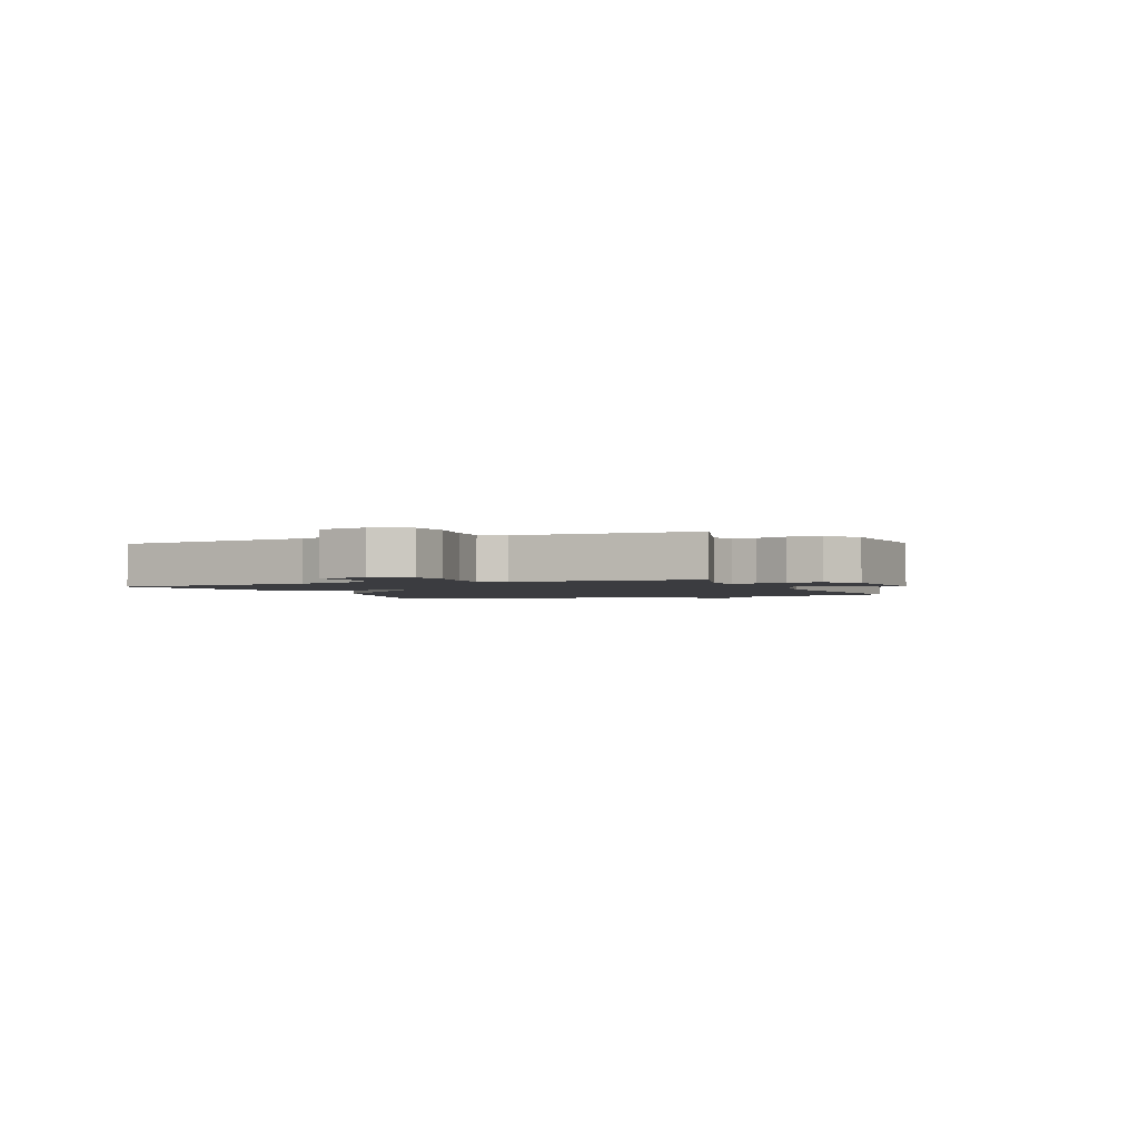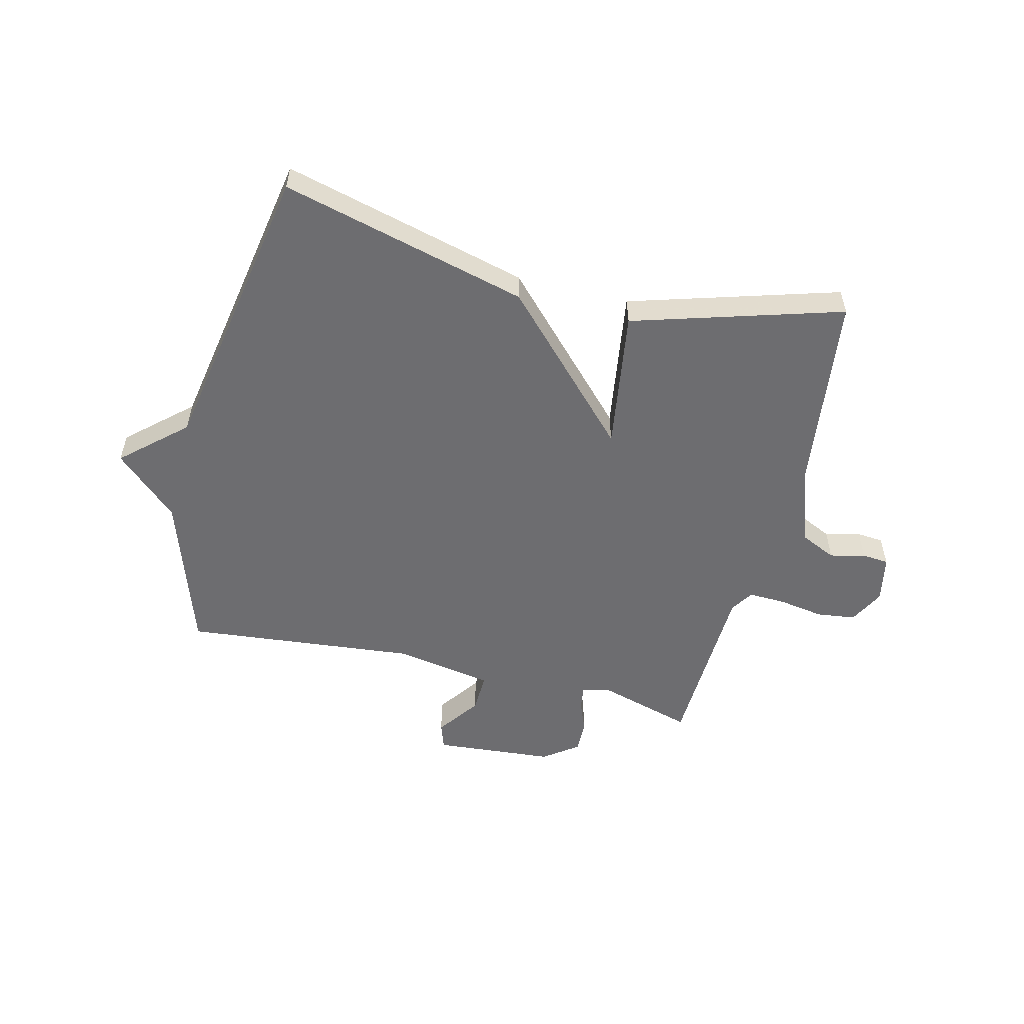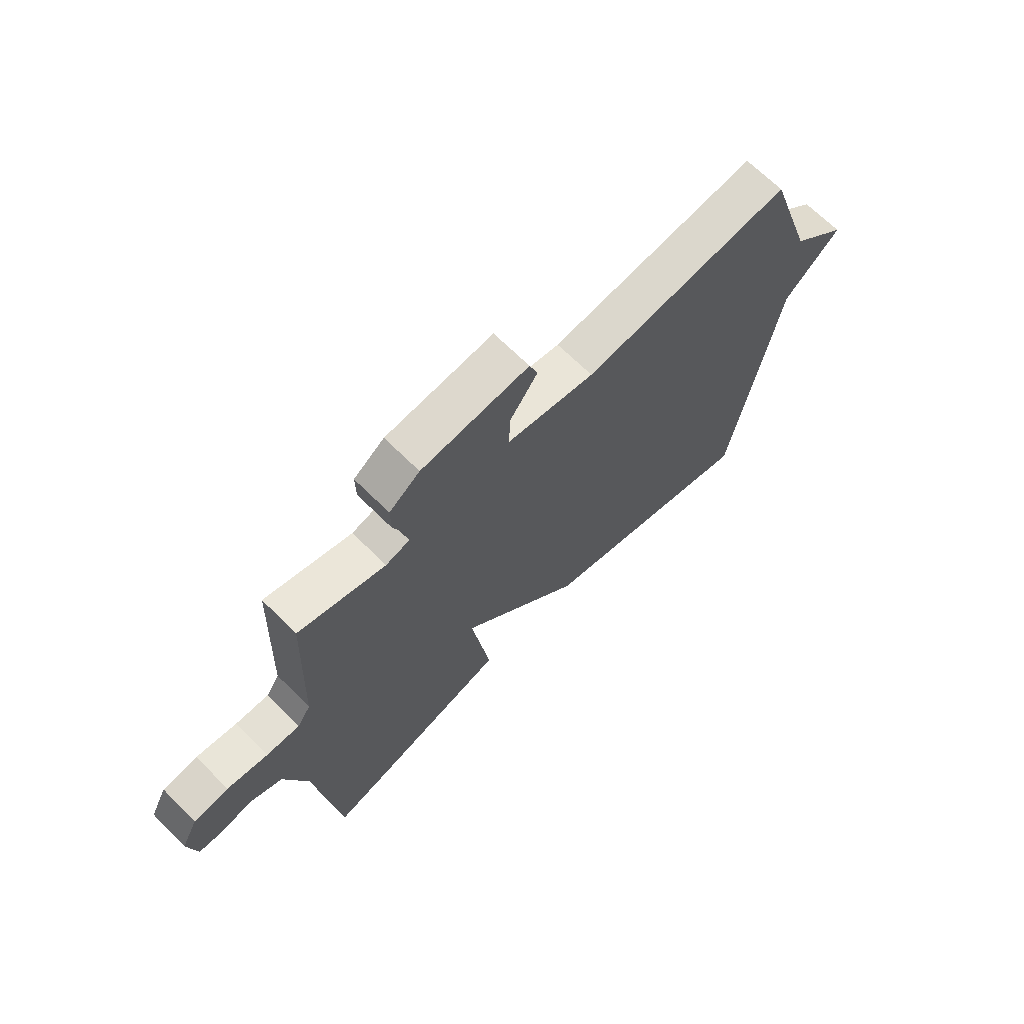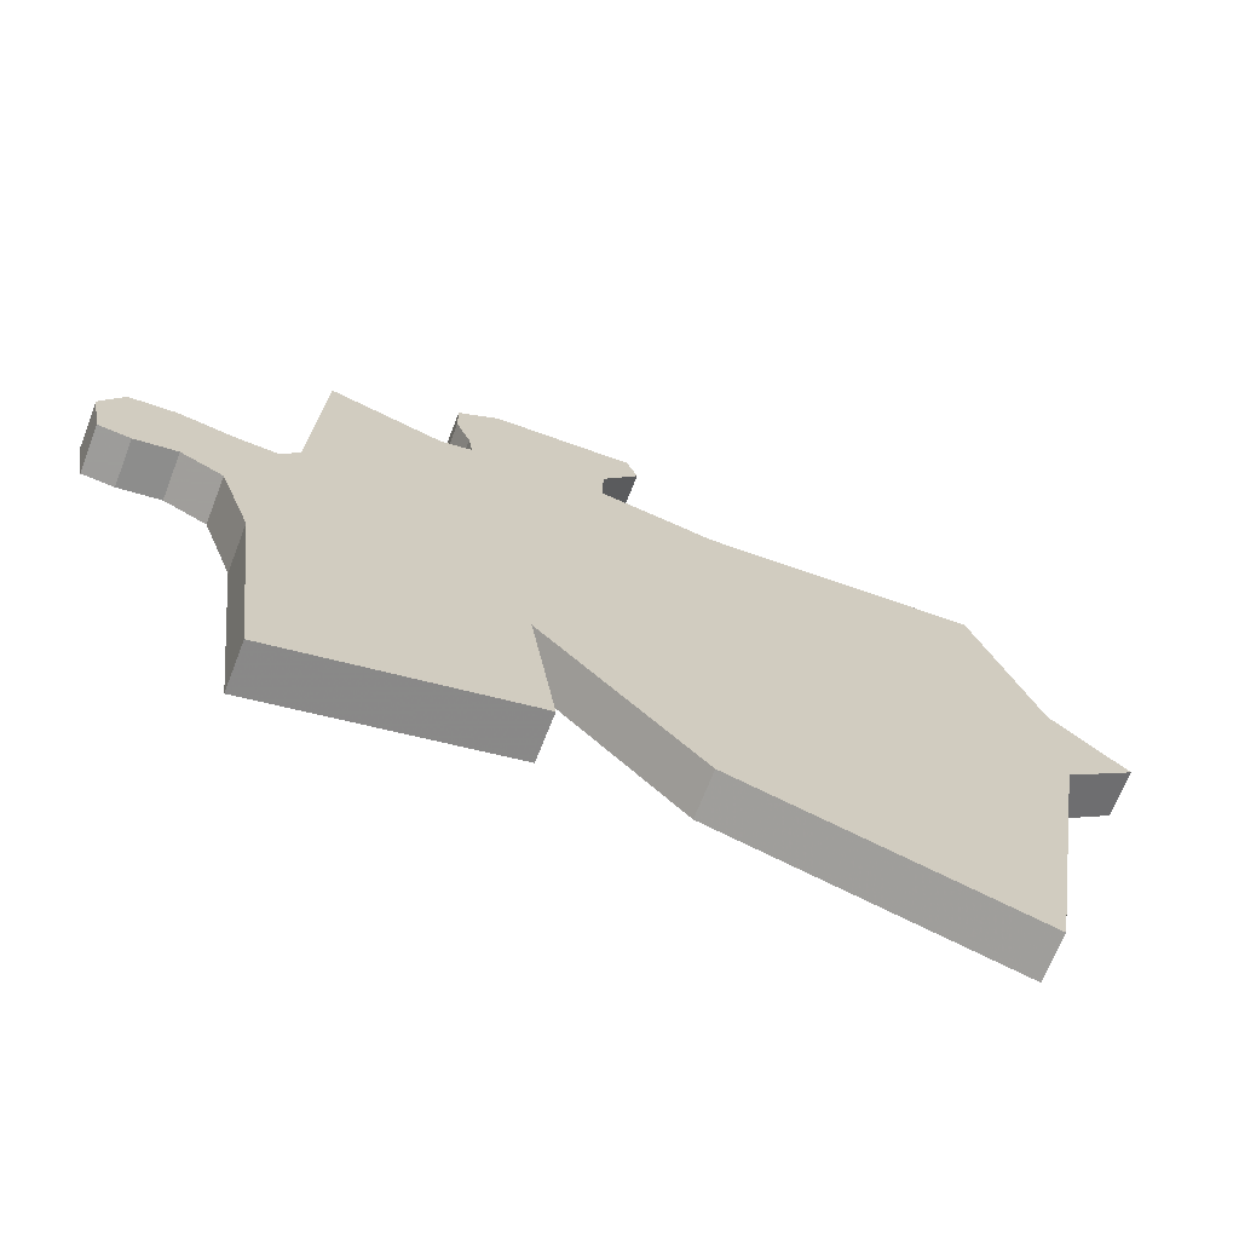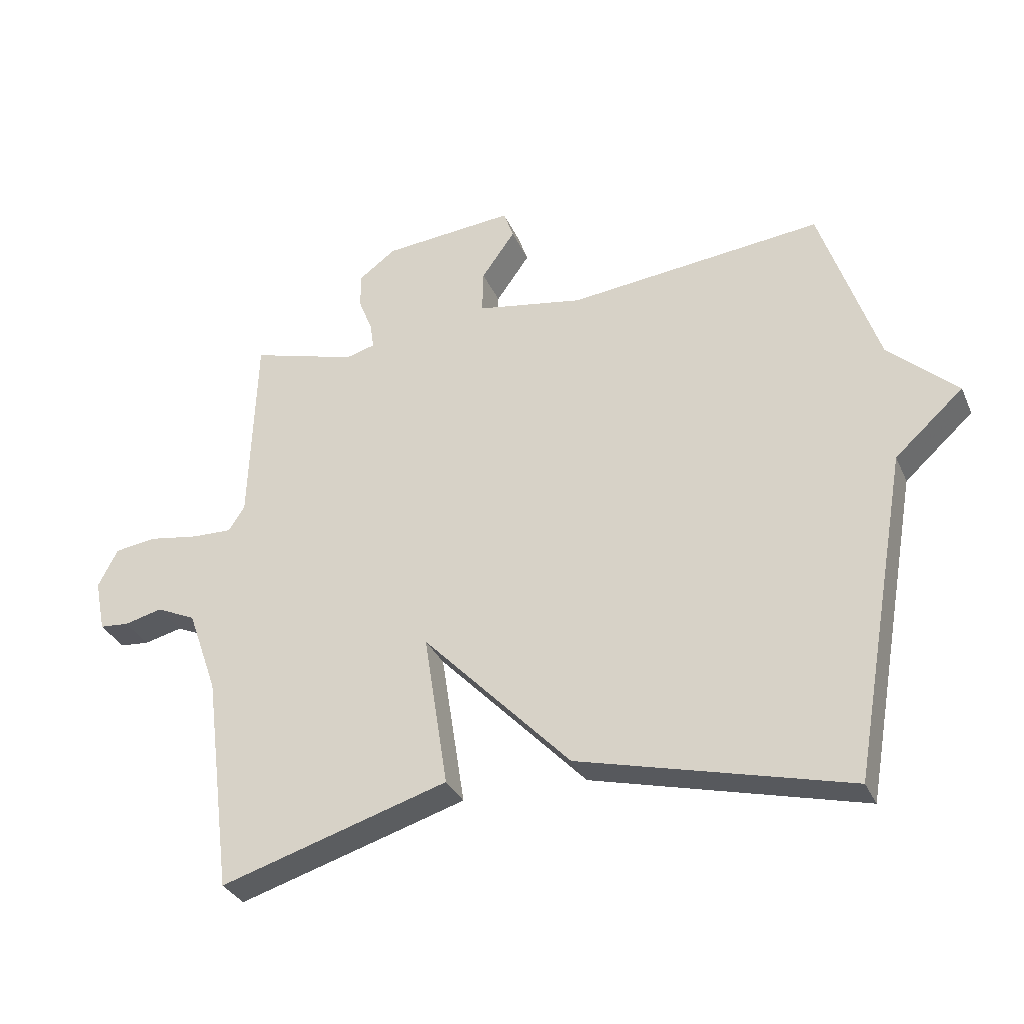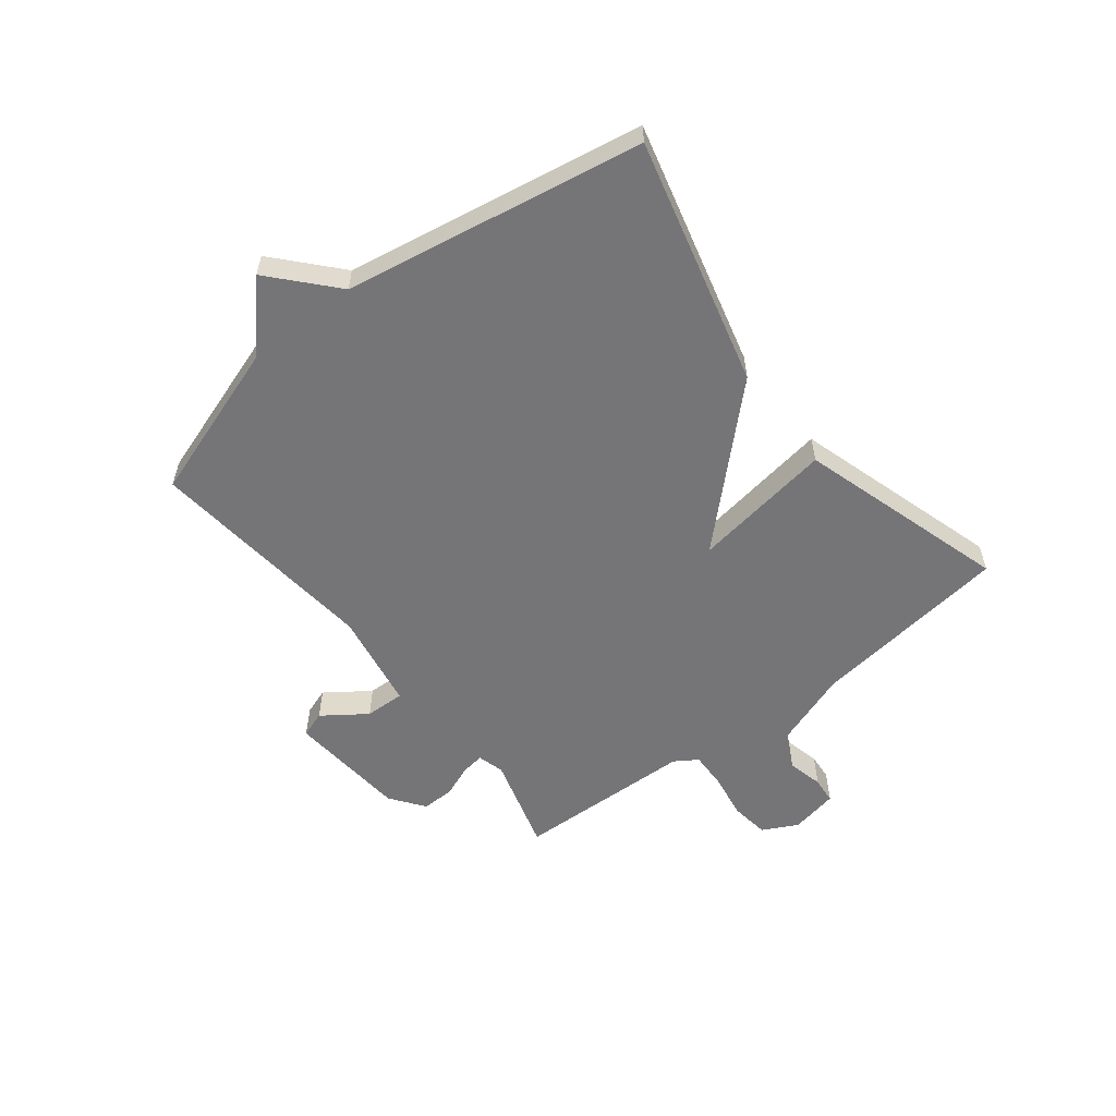
<metadata>
{"format":"obj","ext":"obj","renderer":"f3d","projection":"perspective","resolution":1024,"background":"white","views":[{"elev":-2.0,"azim":-67.4,"up":"+Y"},{"elev":-54.1,"azim":166.0,"up":"+Y"},{"elev":67.7,"azim":-45.1,"up":"+Z"},{"elev":-69.3,"azim":-21.3,"up":"+Z"},{"elev":-32.2,"azim":21.1,"up":"+Z"},{"elev":-56.6,"azim":128.0,"up":"+Y"}]}
</metadata>
<code>
v 0.5 0.07 0.5
v 0.592 0.07 0.223
v 0.702 0.07 0.122
v 0.592 0.07 0.023
v 0.5 0.07 -0.5
v 0.067 0.07 -0.389
v -0.171 0.07 -0.141
v -0.133 0.07 -0.389
v -0.5 0.07 -0.5
v -0.545 0.07 -0.148
v -0.593 0.07 -0.012
v -0.656 0.07 0.017
v -0.718 0.07 0.002
v -0.765 0.07 0.006
v -0.782 0.07 0.09
v -0.75 0.07 0.152
v -0.682 0.07 0.161
v -0.602 0.07 0.148
v -0.537 0.07 0.146
v -0.511 0.07 0.186
v -0.5 0.07 0.5
v -0.33 0.07 0.451
v -0.283 0.07 0.464
v -0.289 0.07 0.505
v -0.311 0.07 0.561
v -0.312 0.07 0.618
v -0.252 0.07 0.662
v -0.041 0.07 0.68
v -0.025 0.07 0.634
v -0.079 0.07 0.558
v -0.081 0.07 0.488
v 0.091 0.07 0.458
v 0.5 0 0.5
v 0.592 0 0.223
v 0.702 0 0.122
v 0.592 0 0.023
v 0.5 0 -0.5
v 0.067 0 -0.389
v -0.171 0 -0.141
v -0.133 0 -0.389
v -0.5 0 -0.5
v -0.545 0 -0.148
v -0.593 0 -0.012
v -0.656 0 0.017
v -0.718 0 0.002
v -0.765 0 0.006
v -0.782 0 0.09
v -0.75 0 0.152
v -0.682 0 0.161
v -0.602 0 0.148
v -0.537 0 0.146
v -0.511 0 0.186
v -0.5 0 0.5
v -0.33 0 0.451
v -0.283 0 0.464
v -0.289 0 0.505
v -0.311 0 0.561
v -0.312 0 0.618
v -0.252 0 0.662
v -0.041 0 0.68
v -0.025 0 0.634
v -0.079 0 0.558
v -0.081 0 0.488
v 0.091 0 0.458
f 28 29 30
f 27 28 30
f 26 27 30
f 25 26 30
f 24 25 30
f 23 24 30 31
f 22 23 31 32
f 20 21 22
f 19 20 22 32
f 16 17 18
f 15 16 18
f 14 15 18
f 13 14 18
f 12 13 18
f 11 12 18 19
f 32 1 2
f 19 32 2
f 11 19 2
f 10 11 2
f 7 8 9 10
f 4 5 6 7
f 4 7 10
f 3 4 10
f 2 3 10
f 62 61 60
f 62 60 59
f 62 59 58
f 62 58 57
f 62 57 56
f 63 62 56 55
f 64 63 55 54
f 54 53 52
f 64 54 52 51
f 50 49 48
f 50 48 47
f 50 47 46
f 50 46 45
f 50 45 44
f 51 50 44 43
f 34 33 64
f 34 64 51
f 34 51 43
f 34 43 42
f 42 41 40 39
f 39 38 37 36
f 42 39 36
f 42 36 35
f 42 35 34
f 1 33 34 2
f 2 34 35 3
f 3 35 36 4
f 4 36 37 5
f 5 37 38 6
f 6 38 39 7
f 7 39 40 8
f 8 40 41 9
f 9 41 42 10
f 10 42 43 11
f 11 43 44 12
f 12 44 45 13
f 13 45 46 14
f 14 46 47 15
f 15 47 48 16
f 16 48 49 17
f 17 49 50 18
f 18 50 51 19
f 19 51 52 20
f 20 52 53 21
f 21 53 54 22
f 22 54 55 23
f 23 55 56 24
f 24 56 57 25
f 25 57 58 26
f 26 58 59 27
f 27 59 60 28
f 28 60 61 29
f 29 61 62 30
f 30 62 63 31
f 31 63 64 32
f 32 64 33 1

</code>
